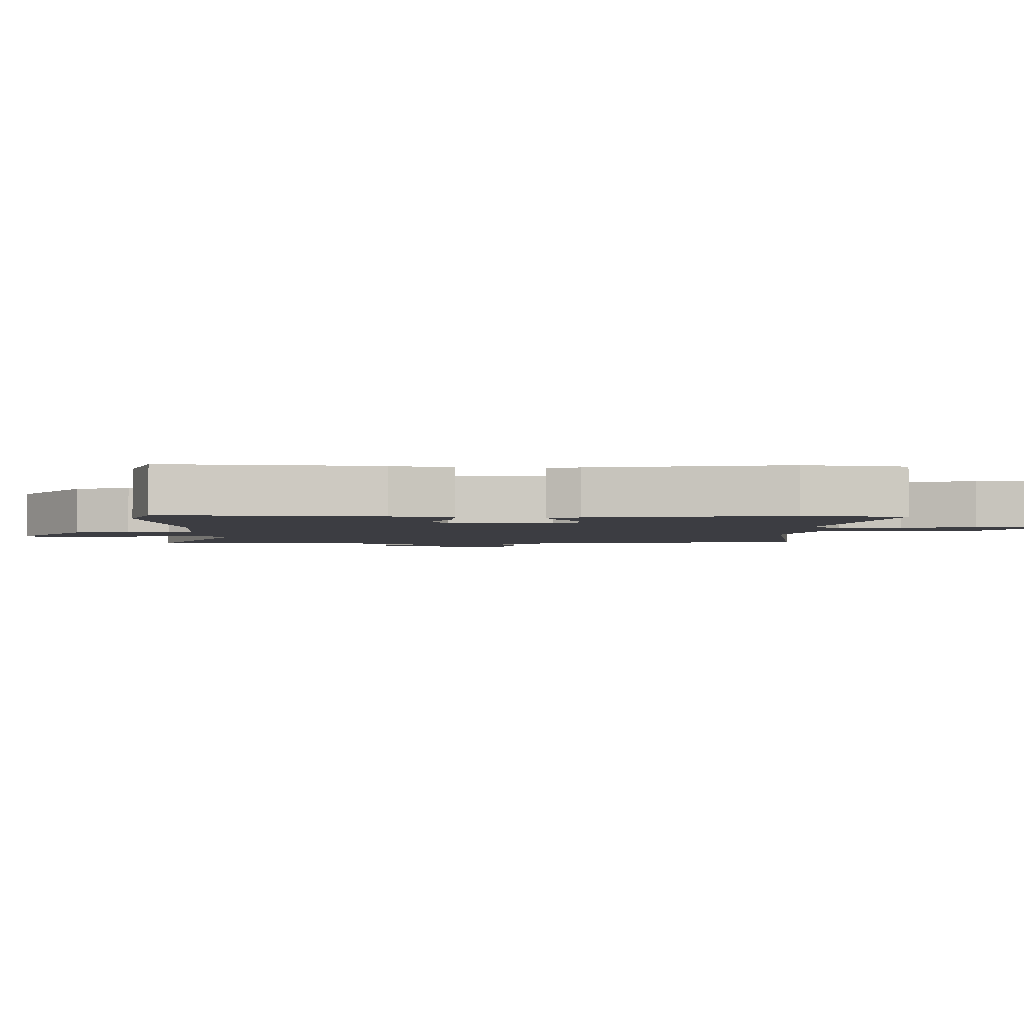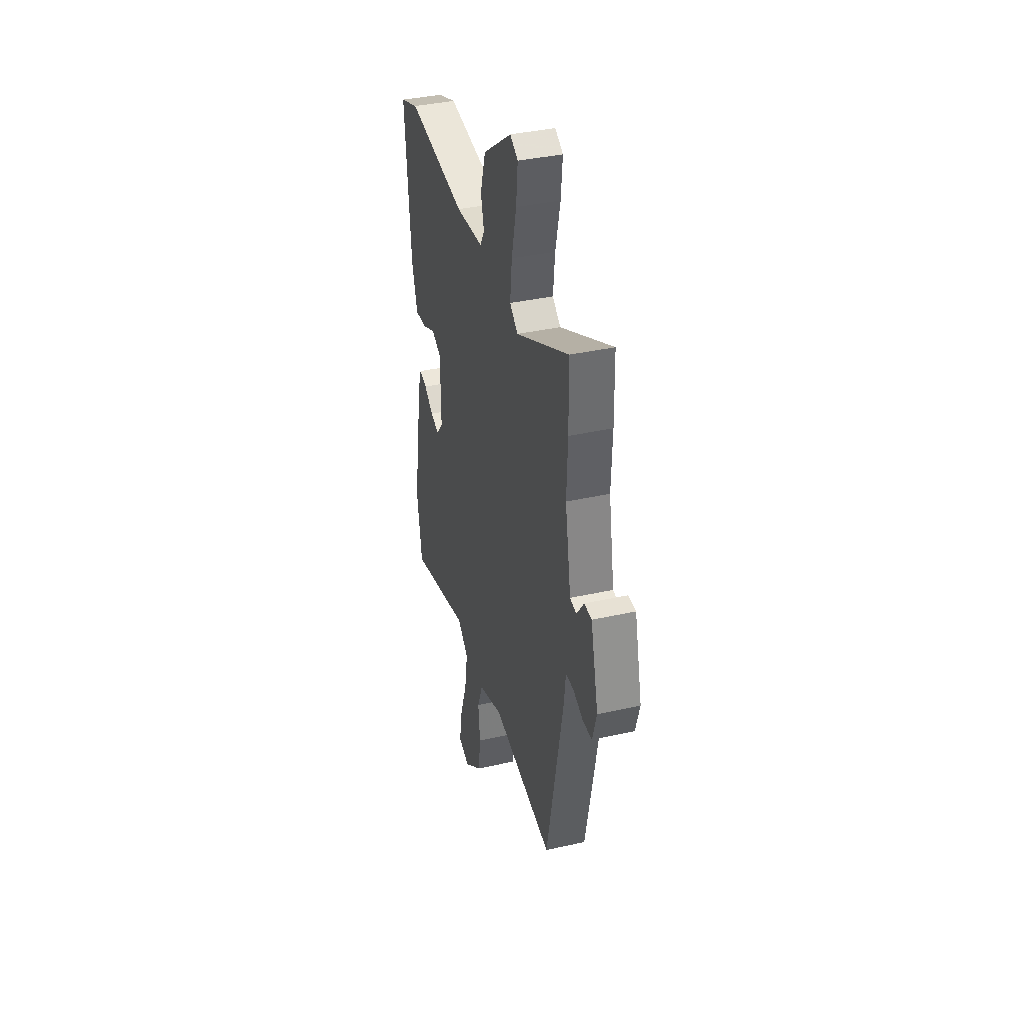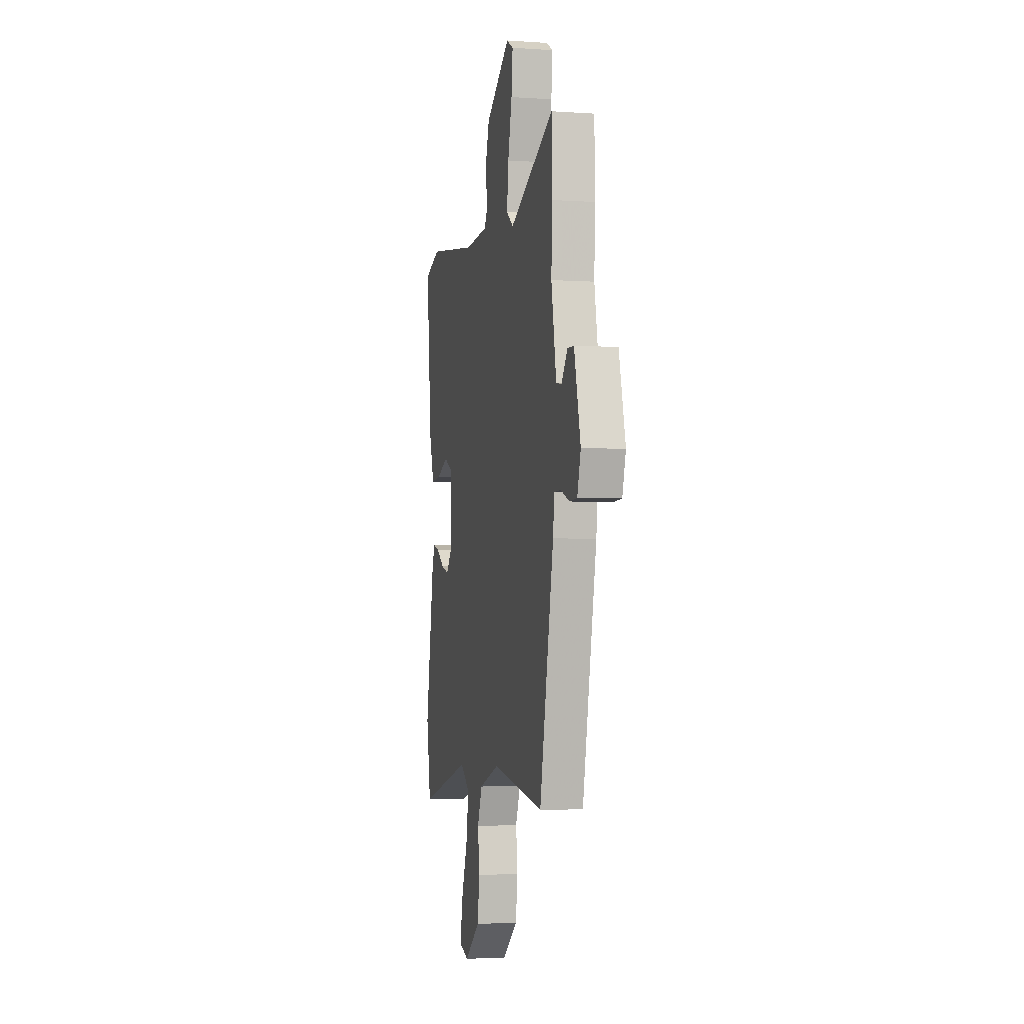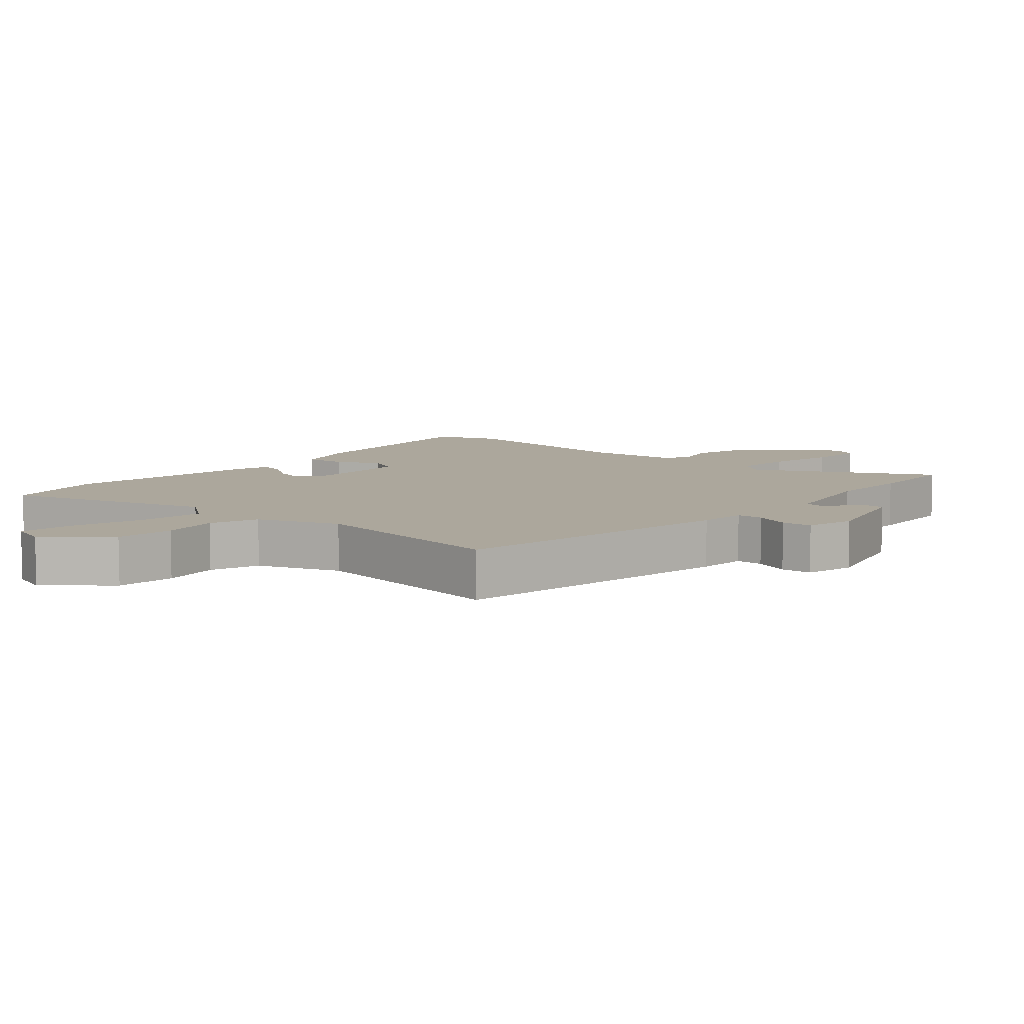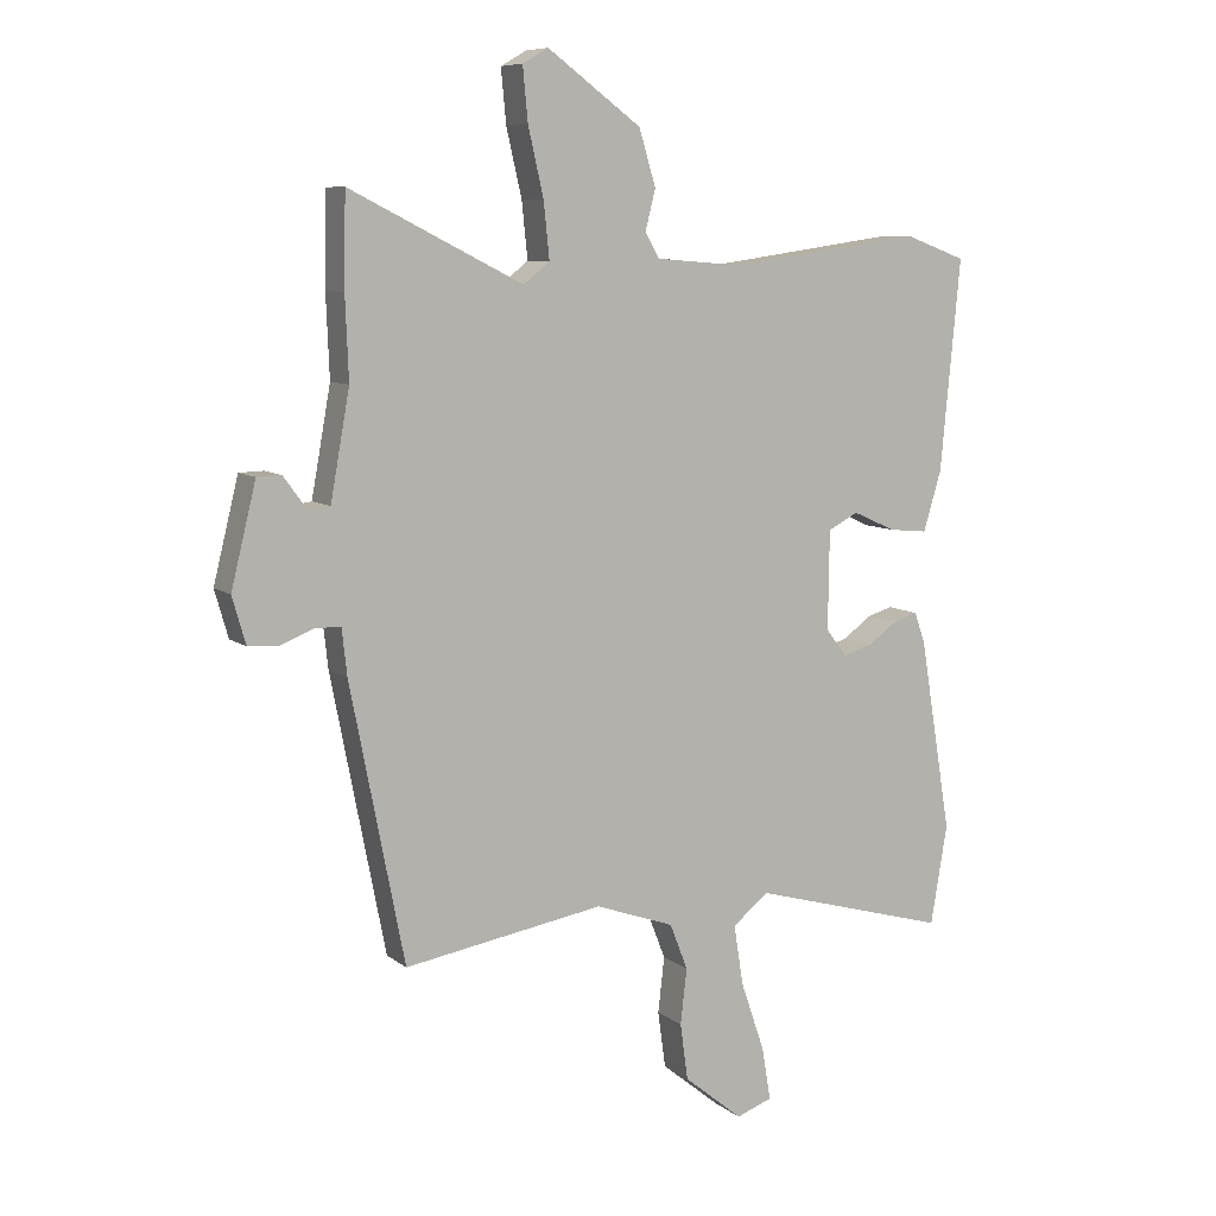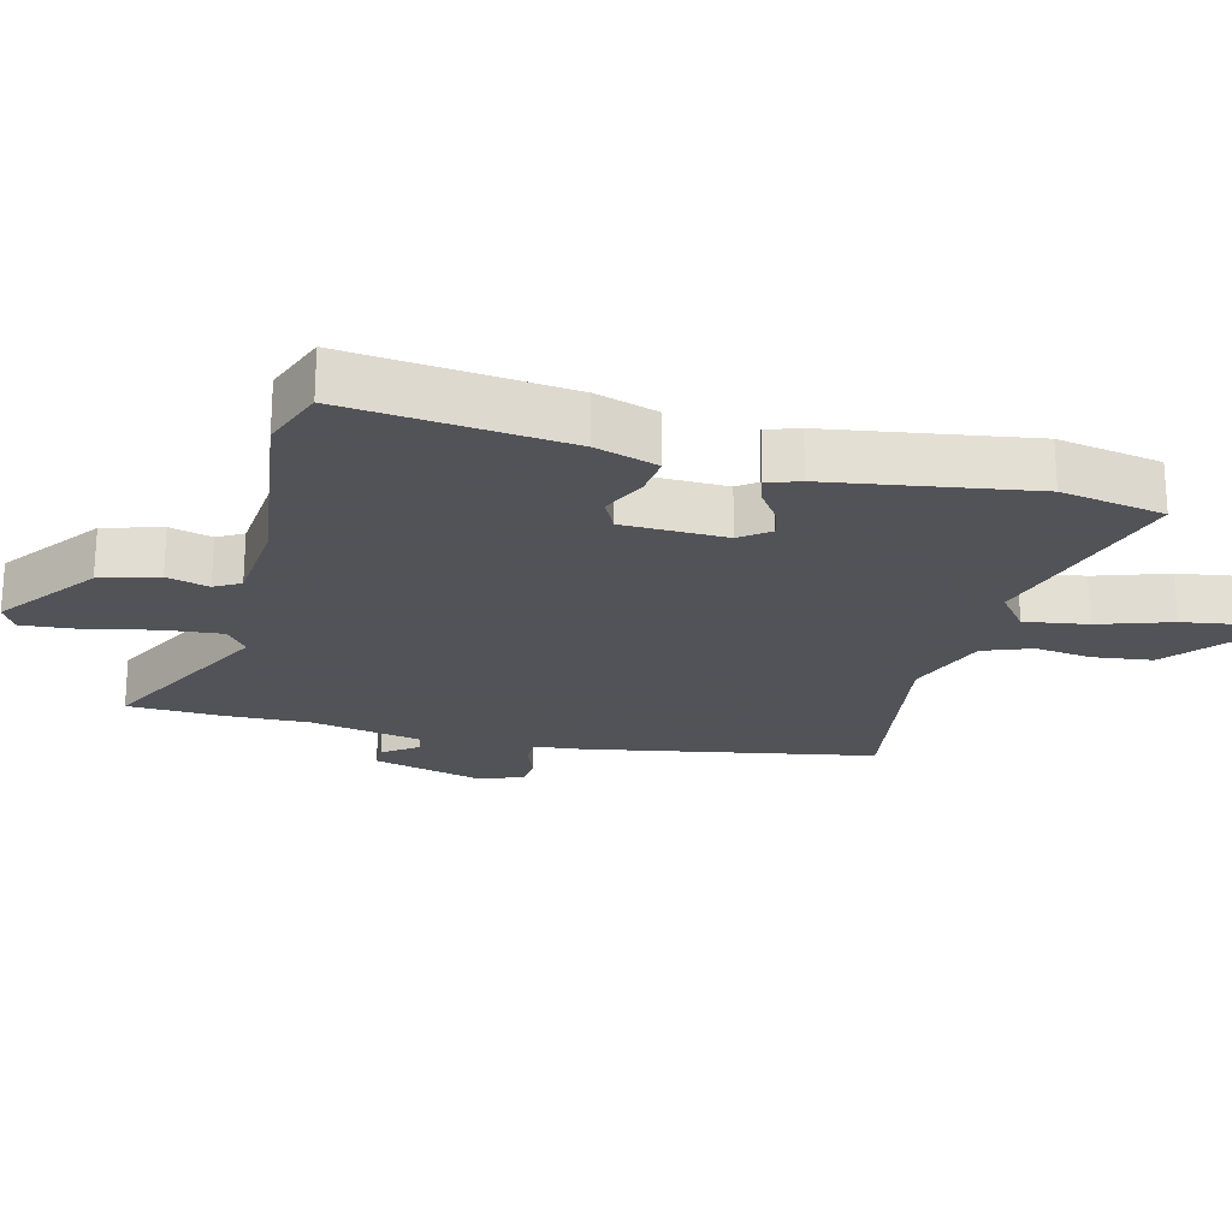
<metadata>
{"format":"obj","ext":"obj","renderer":"f3d","projection":"perspective","resolution":1024,"background":"white","views":[{"elev":-2.9,"azim":89.1,"up":"+Y"},{"elev":38.0,"azim":-105.9,"up":"+Z"},{"elev":-3.0,"azim":-103.2,"up":"+Z"},{"elev":8.3,"azim":-140.2,"up":"+Y"},{"elev":8.4,"azim":-28.0,"up":"+Z"},{"elev":-22.5,"azim":75.1,"up":"+Y"}]}
</metadata>
<code>
v 0.427 0.07 0.527
v 0.522 0.07 0.492
v 0.491 0.07 0.165
v 0.463 0.07 0.072
v 0.403 0.07 0.078
v 0.336 0.07 0.108
v 0.289 0.07 0.084
v 0.287 0.07 -0.07
v 0.32 0.07 -0.113
v 0.365 0.07 -0.099
v 0.411 0.07 -0.066
v 0.449 0.07 -0.055
v 0.466 0.07 -0.103
v 0.516 0.07 -0.403
v 0.49 0.07 -0.558
v 0.181 0.07 -0.471
v 0.125 0.07 -0.516
v 0.14 0.07 -0.61
v 0.177 0.07 -0.718
v 0.191 0.07 -0.801
v 0.135 0.07 -0.821
v 0.043 0.07 -0.746
v 0.031 0.07 -0.658
v 0.041 0.07 -0.572
v 0.013 0.07 -0.5
v -0.11 0.07 -0.456
v -0.421 0.07 -0.507
v -0.505 0.07 -0.079
v -0.513 0.07 -0.007
v -0.553 0.07 -0.006
v -0.606 0.07 -0.027
v -0.652 0.07 -0.024
v -0.673 0.07 0.049
v -0.634 0.07 0.207
v -0.596 0.07 0.208
v -0.559 0.07 0.157
v -0.526 0.07 0.162
v -0.496 0.07 0.328
v -0.501 0.07 0.454
v -0.498 0.07 0.596
v -0.229 0.07 0.461
v -0.188 0.07 0.493
v -0.197 0.07 0.58
v -0.221 0.07 0.684
v -0.229 0.07 0.767
v -0.189 0.07 0.79
v -0.043 0.07 0.683
v -0.017 0.07 0.597
v -0.033 0.07 0.534
v -0.011 0.07 0.496
v 0.128 0.07 0.485
v 0.427 0 0.527
v 0.522 0 0.492
v 0.491 0 0.165
v 0.463 0 0.072
v 0.403 0 0.078
v 0.336 0 0.108
v 0.289 0 0.084
v 0.287 0 -0.07
v 0.32 0 -0.113
v 0.365 0 -0.099
v 0.411 0 -0.066
v 0.449 0 -0.055
v 0.466 0 -0.103
v 0.516 0 -0.403
v 0.49 0 -0.558
v 0.181 0 -0.471
v 0.125 0 -0.516
v 0.14 0 -0.61
v 0.177 0 -0.718
v 0.191 0 -0.801
v 0.135 0 -0.821
v 0.043 0 -0.746
v 0.031 0 -0.658
v 0.041 0 -0.572
v 0.013 0 -0.5
v -0.11 0 -0.456
v -0.421 0 -0.507
v -0.505 0 -0.079
v -0.513 0 -0.007
v -0.553 0 -0.006
v -0.606 0 -0.027
v -0.652 0 -0.024
v -0.673 0 0.049
v -0.634 0 0.207
v -0.596 0 0.208
v -0.559 0 0.157
v -0.526 0 0.162
v -0.496 0 0.328
v -0.501 0 0.454
v -0.498 0 0.596
v -0.229 0 0.461
v -0.188 0 0.493
v -0.197 0 0.58
v -0.221 0 0.684
v -0.229 0 0.767
v -0.189 0 0.79
v -0.043 0 0.683
v -0.017 0 0.597
v -0.033 0 0.534
v -0.011 0 0.496
v 0.128 0 0.485
f 46 47 48 49
f 46 49 50
f 43 44 45 46
f 42 43 46 50
f 41 42 50 51
f 38 39 40 41
f 37 38 41 51
f 33 34 35 36
f 33 36 37
f 30 31 32 33
f 29 30 33 37
f 26 27 28 29
f 25 26 29 37
f 21 22 23 24
f 19 20 21 24
f 18 19 24 25
f 17 18 25 37
f 13 14 15 16
f 10 11 12 13
f 9 10 13 16
f 8 9 16 17
f 3 4 5 6
f 1 2 3 6
f 1 6 7
f 51 1 7
f 17 37 51
f 7 8 17 51
f 100 99 98 97
f 101 100 97
f 97 96 95 94
f 101 97 94 93
f 102 101 93 92
f 92 91 90 89
f 102 92 89 88
f 87 86 85 84
f 88 87 84
f 84 83 82 81
f 88 84 81 80
f 80 79 78 77
f 88 80 77 76
f 75 74 73 72
f 75 72 71 70
f 76 75 70 69
f 88 76 69 68
f 67 66 65 64
f 64 63 62 61
f 67 64 61 60
f 68 67 60 59
f 57 56 55 54
f 57 54 53 52
f 58 57 52
f 58 52 102
f 102 88 68
f 102 68 59 58
f 1 52 53 2
f 2 53 54 3
f 3 54 55 4
f 4 55 56 5
f 5 56 57 6
f 6 57 58 7
f 7 58 59 8
f 8 59 60 9
f 9 60 61 10
f 10 61 62 11
f 11 62 63 12
f 12 63 64 13
f 13 64 65 14
f 14 65 66 15
f 15 66 67 16
f 16 67 68 17
f 17 68 69 18
f 18 69 70 19
f 19 70 71 20
f 20 71 72 21
f 21 72 73 22
f 22 73 74 23
f 23 74 75 24
f 24 75 76 25
f 25 76 77 26
f 26 77 78 27
f 27 78 79 28
f 28 79 80 29
f 29 80 81 30
f 30 81 82 31
f 31 82 83 32
f 32 83 84 33
f 33 84 85 34
f 34 85 86 35
f 35 86 87 36
f 36 87 88 37
f 37 88 89 38
f 38 89 90 39
f 39 90 91 40
f 40 91 92 41
f 41 92 93 42
f 42 93 94 43
f 43 94 95 44
f 44 95 96 45
f 45 96 97 46
f 46 97 98 47
f 47 98 99 48
f 48 99 100 49
f 49 100 101 50
f 50 101 102 51
f 51 102 52 1

</code>
